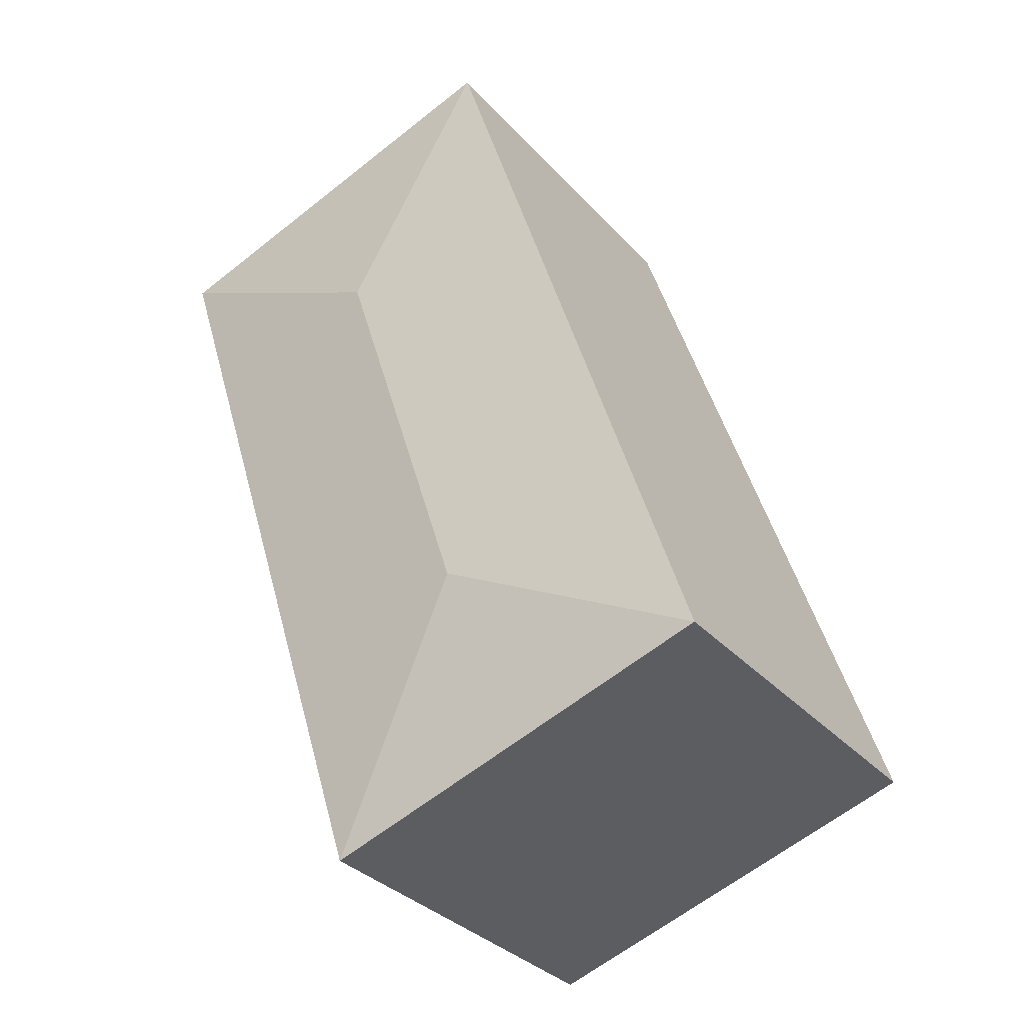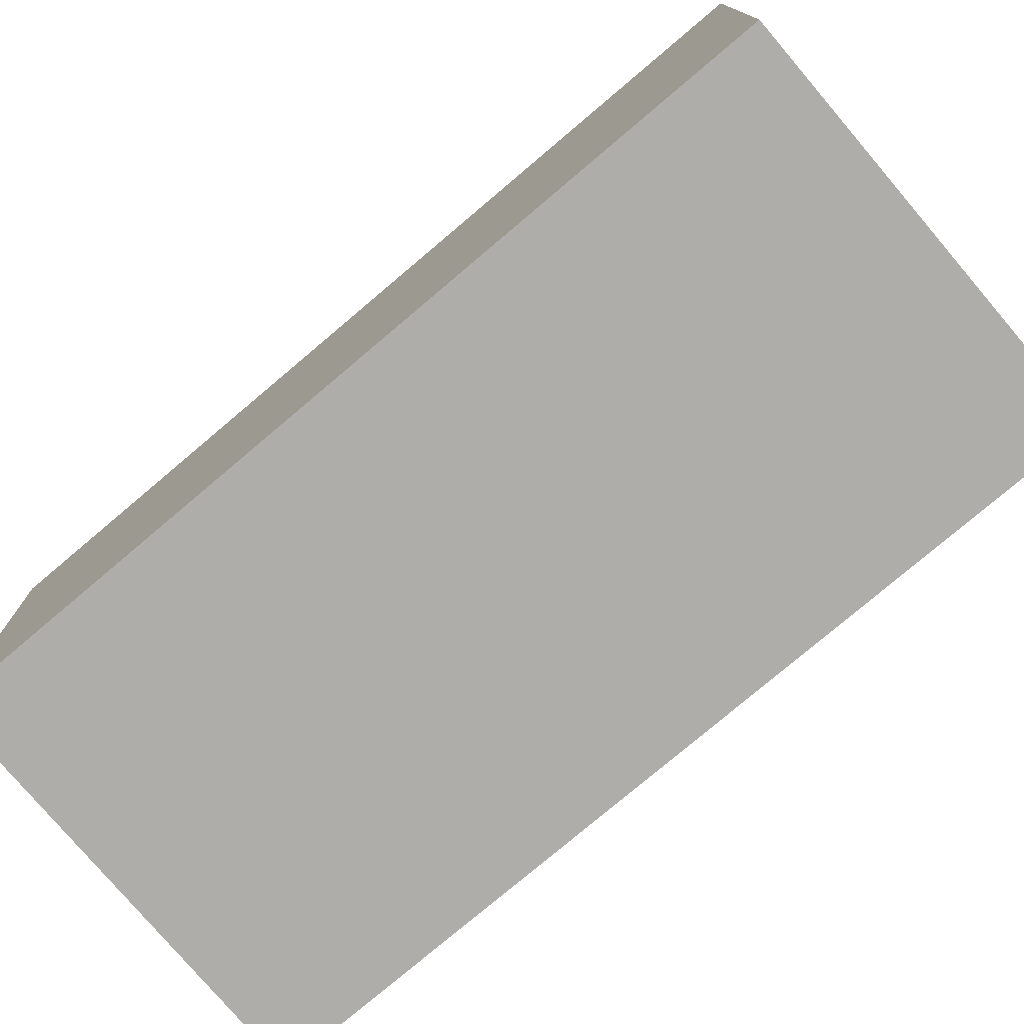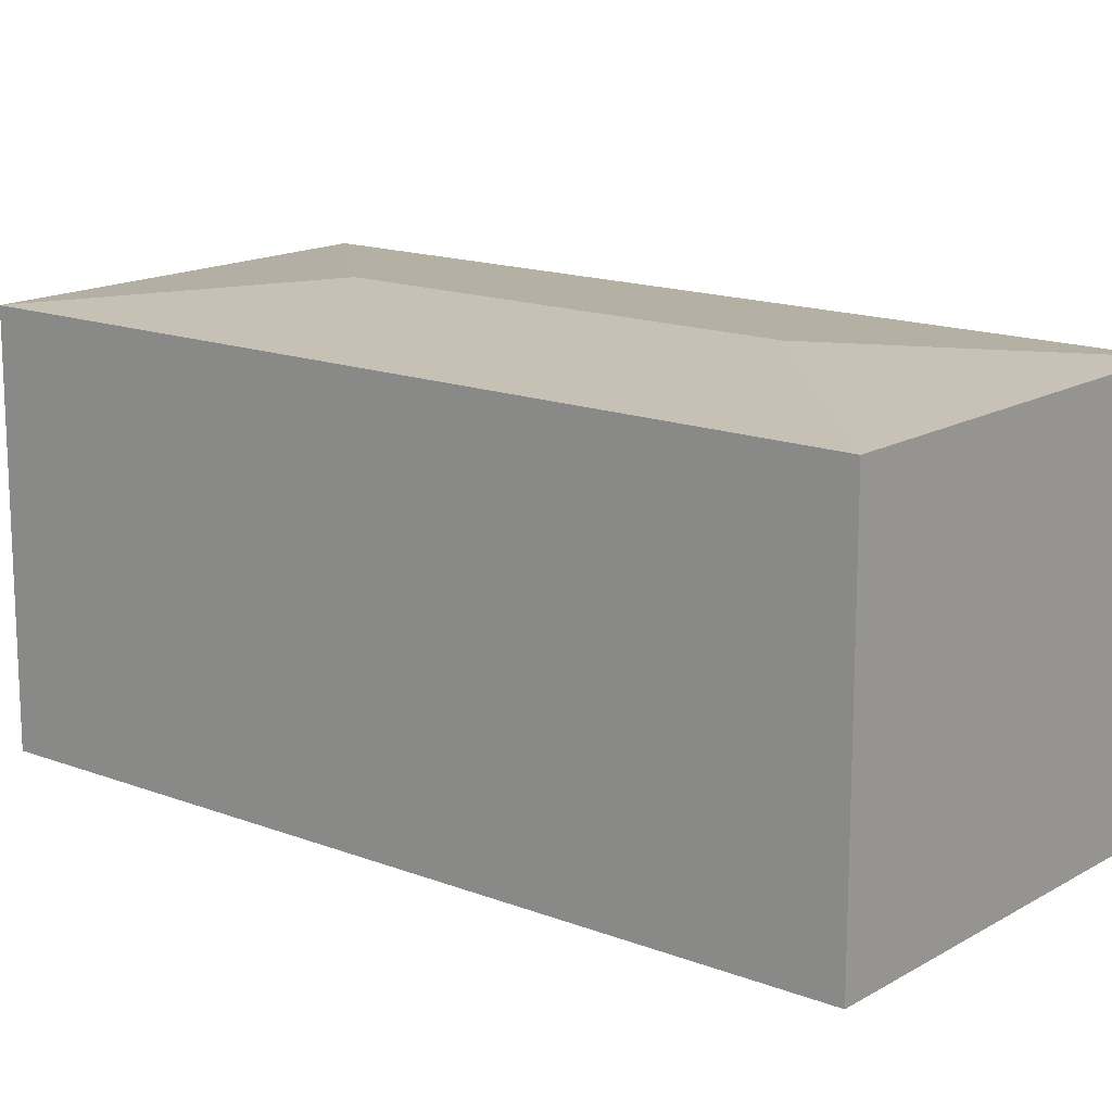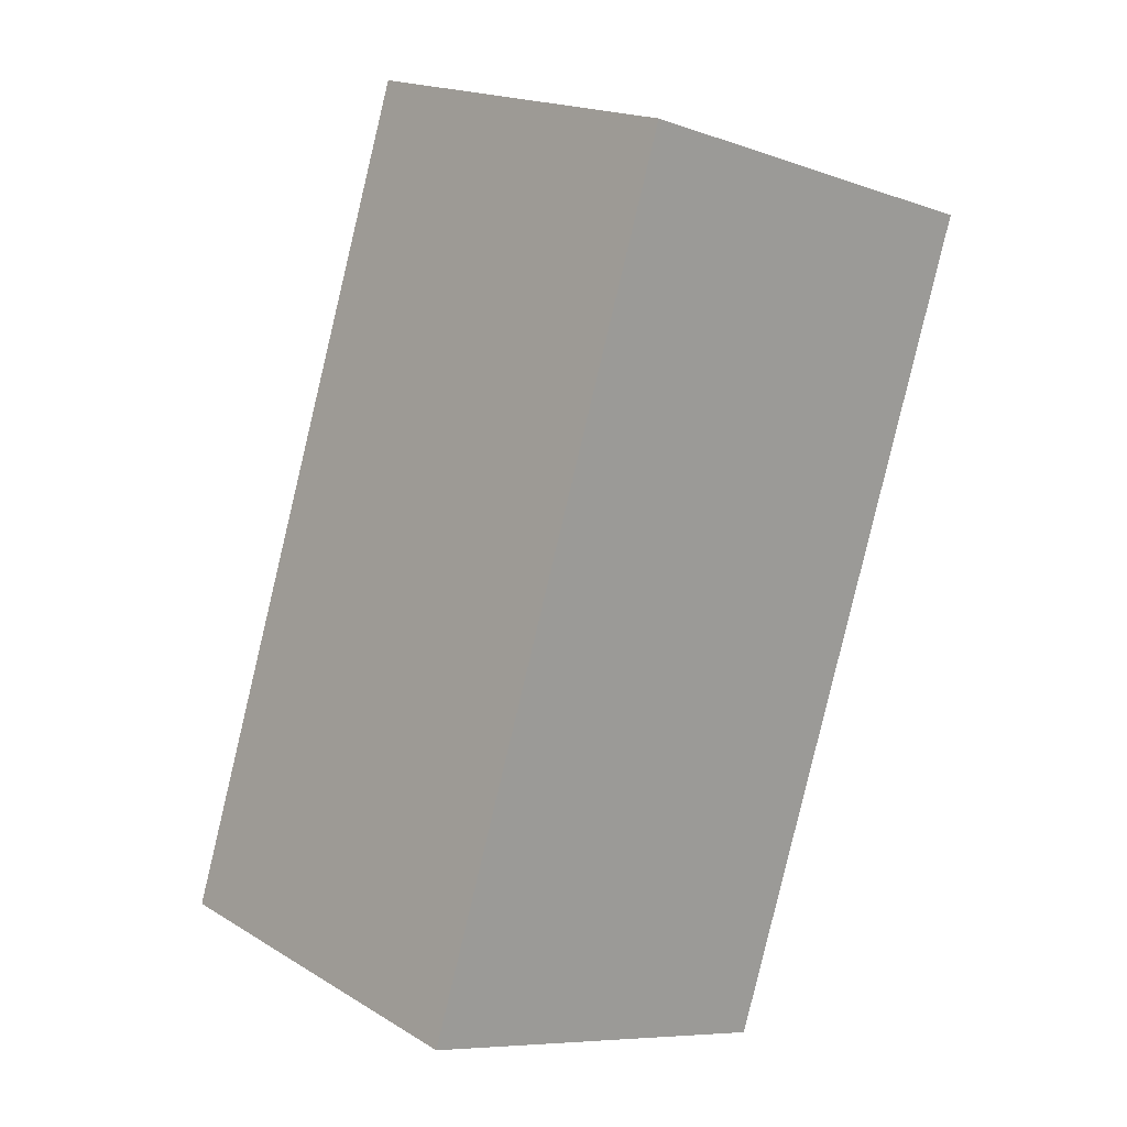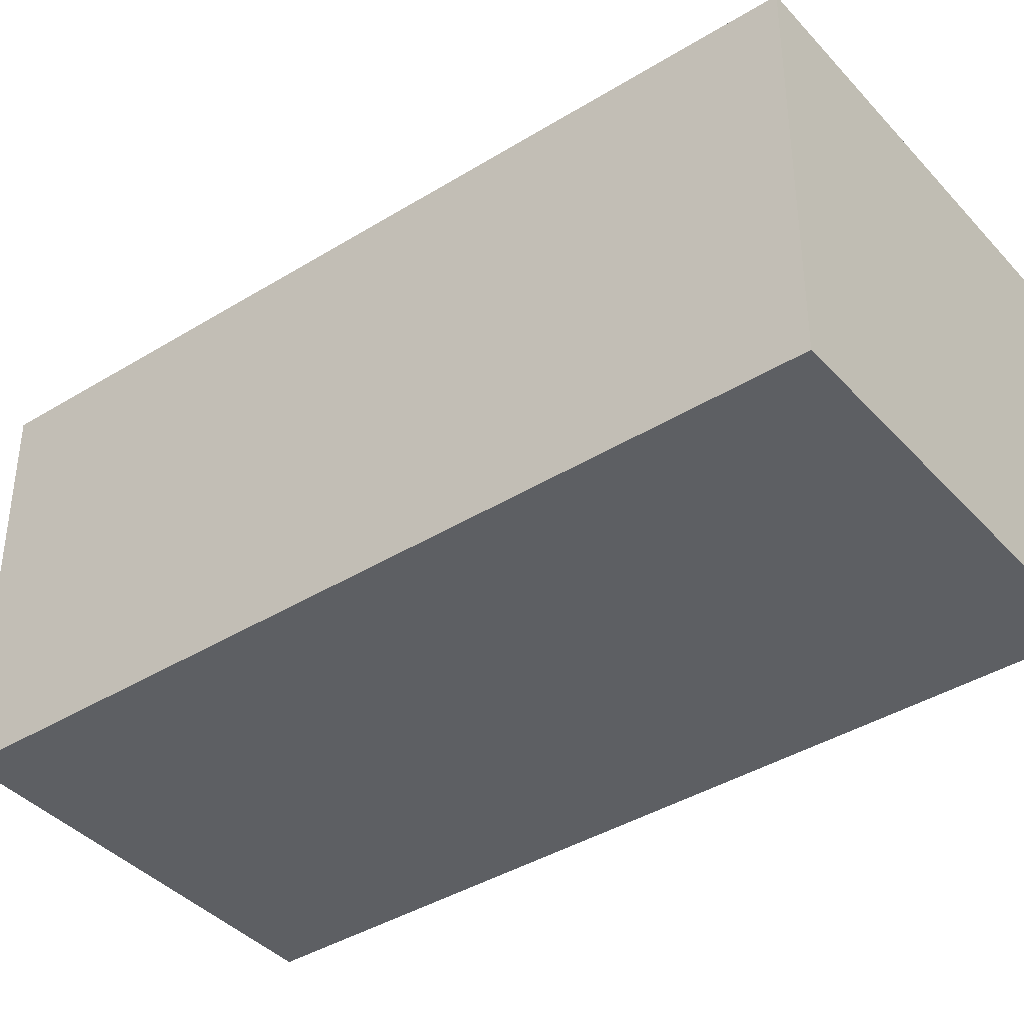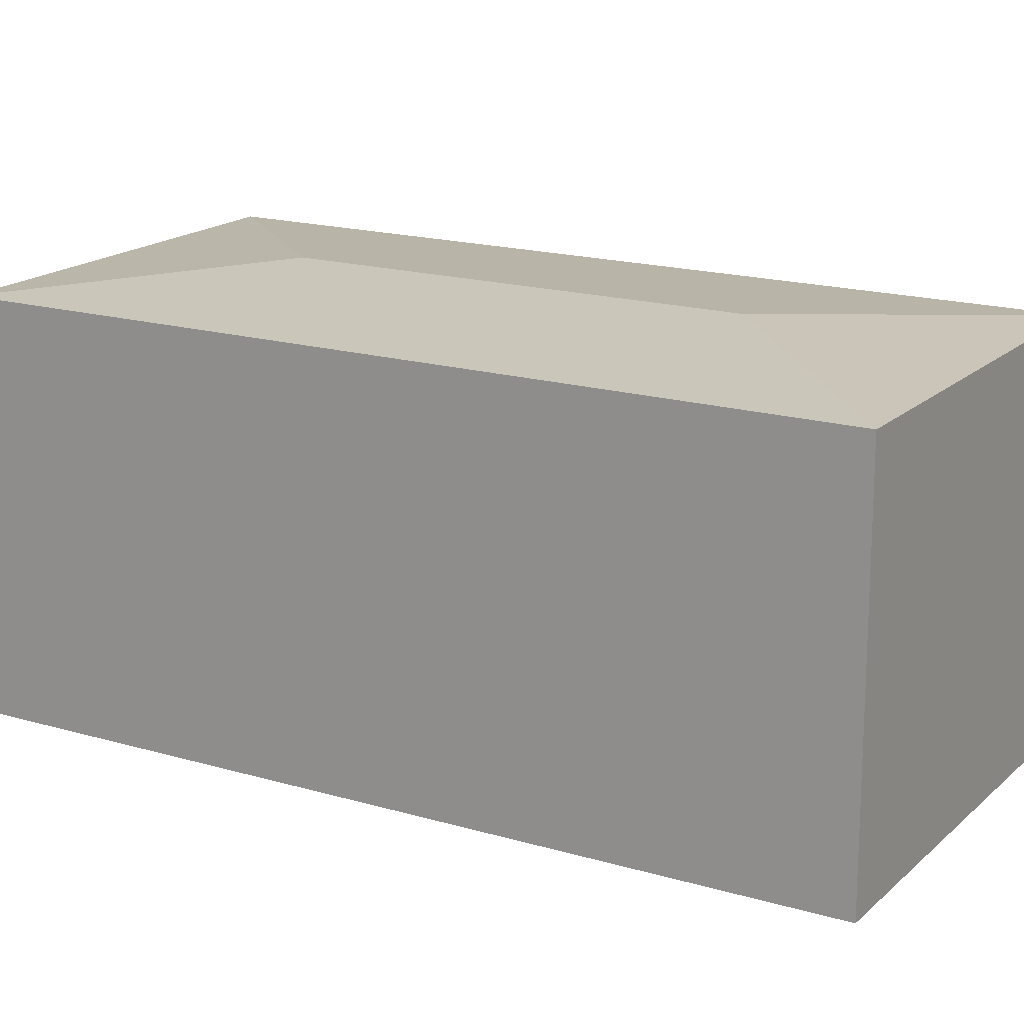
<metadata>
{"format":"obj","ext":"obj","renderer":"f3d","projection":"perspective","resolution":1024,"background":"white","views":[{"elev":-33.5,"azim":-144.9,"up":"+Z"},{"elev":-77.4,"azim":148.1,"up":"+Y"},{"elev":15.3,"azim":-32.9,"up":"+Y"},{"elev":18.0,"azim":-40.8,"up":"+Z"},{"elev":-39.9,"azim":-34.8,"up":"+Y"},{"elev":17.4,"azim":138.3,"up":"+Y"}]}
</metadata>
<code>
v  2.411 2.496 3.356
v  1.591 2.383 4.952
v  4.008 2.383 4.176
v  0 2.383 1.459e-16
v  1.597 2.496 0.82
v  2.417 2.383 -0.776
v  2.417 4.752e-17 -0.776
v  0 0 0
v  1.591 -3.032e-16 4.952
v  4.008 -2.557e-16 4.176
g defaultobject
f 1 2 3
f 1 4 2
f 4 1 5
f 5 3 6
f 3 5 1
f 5 6 4
f 7 4 6
f 4 7 8
f 8 2 4
f 2 8 9
f 9 3 2
f 3 9 10
f 10 6 3
f 6 10 7
f 7 9 8
f 9 7 10

</code>
